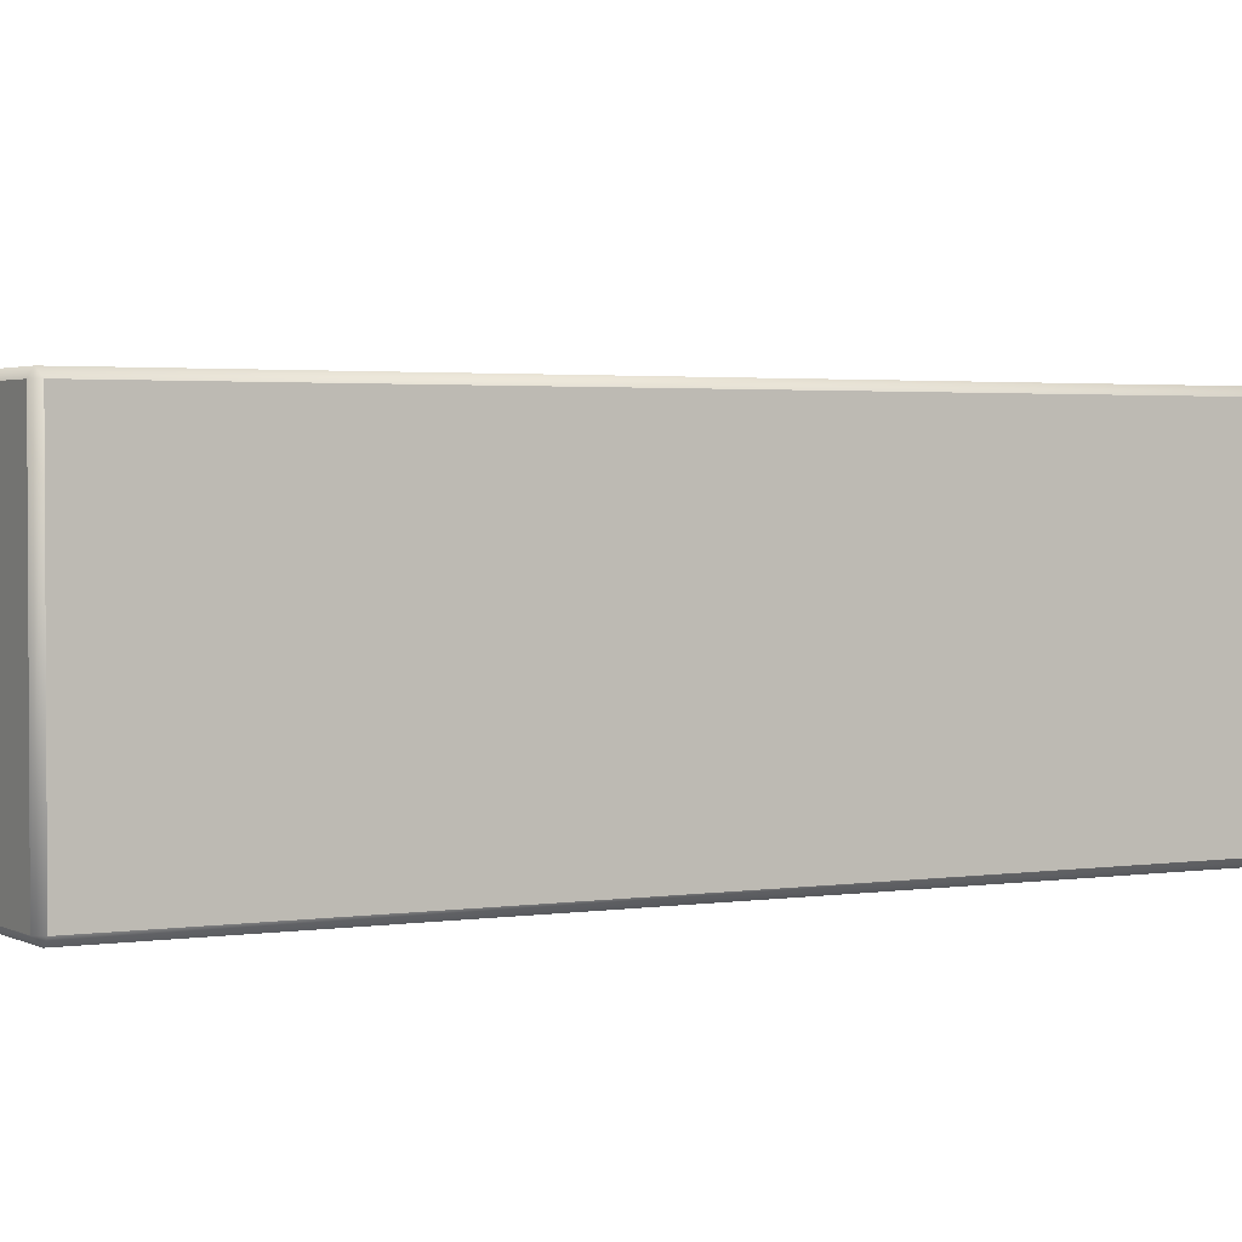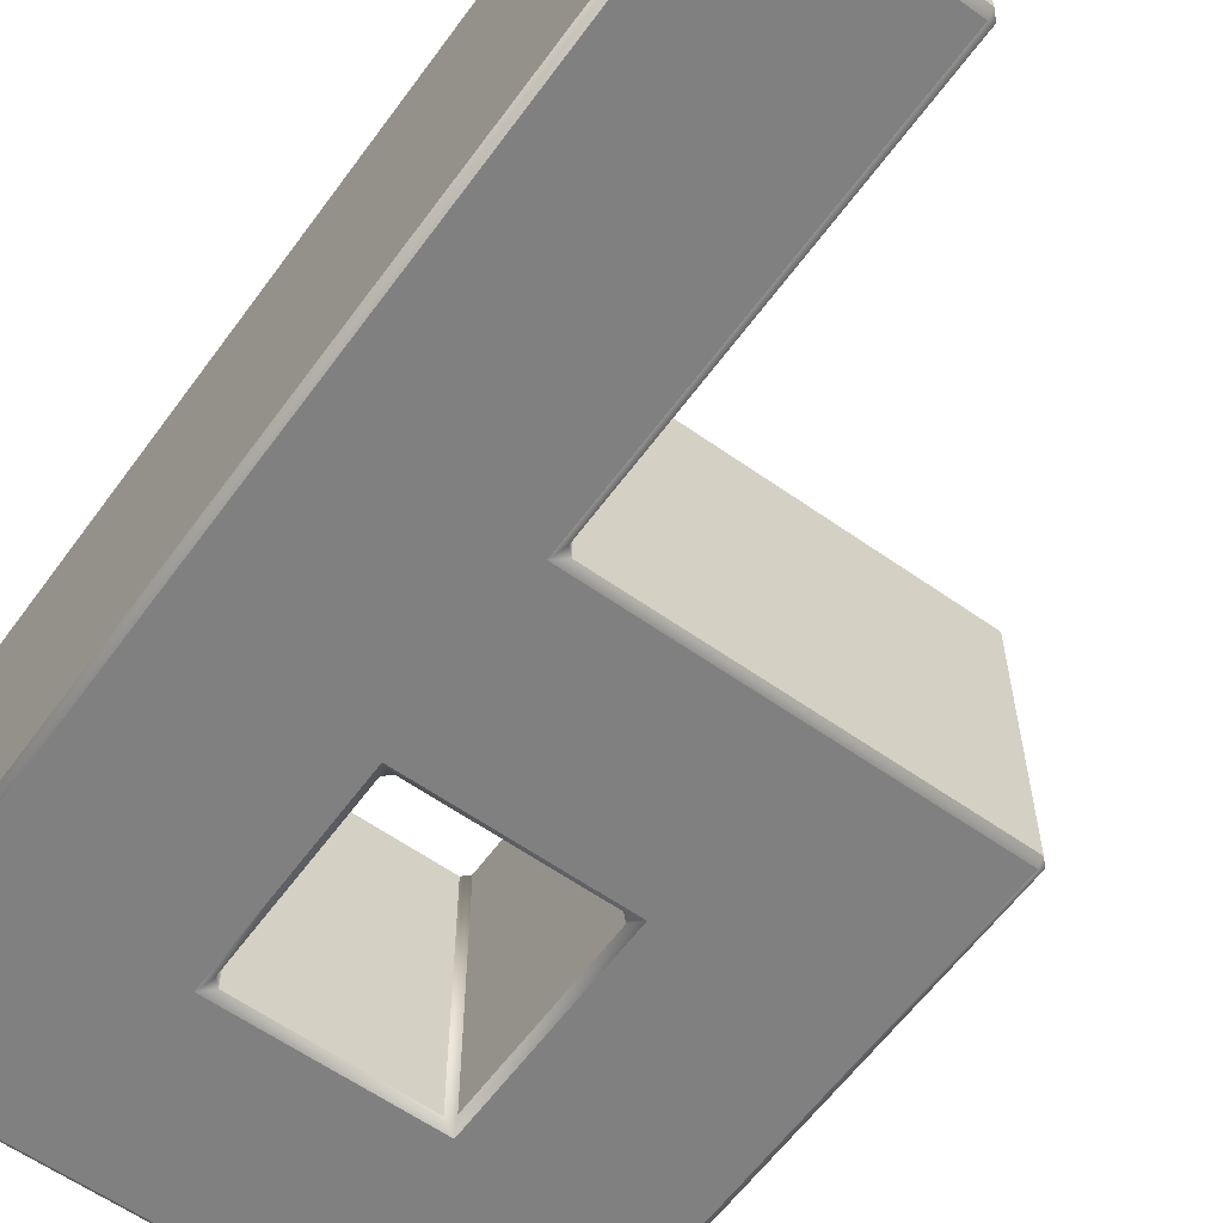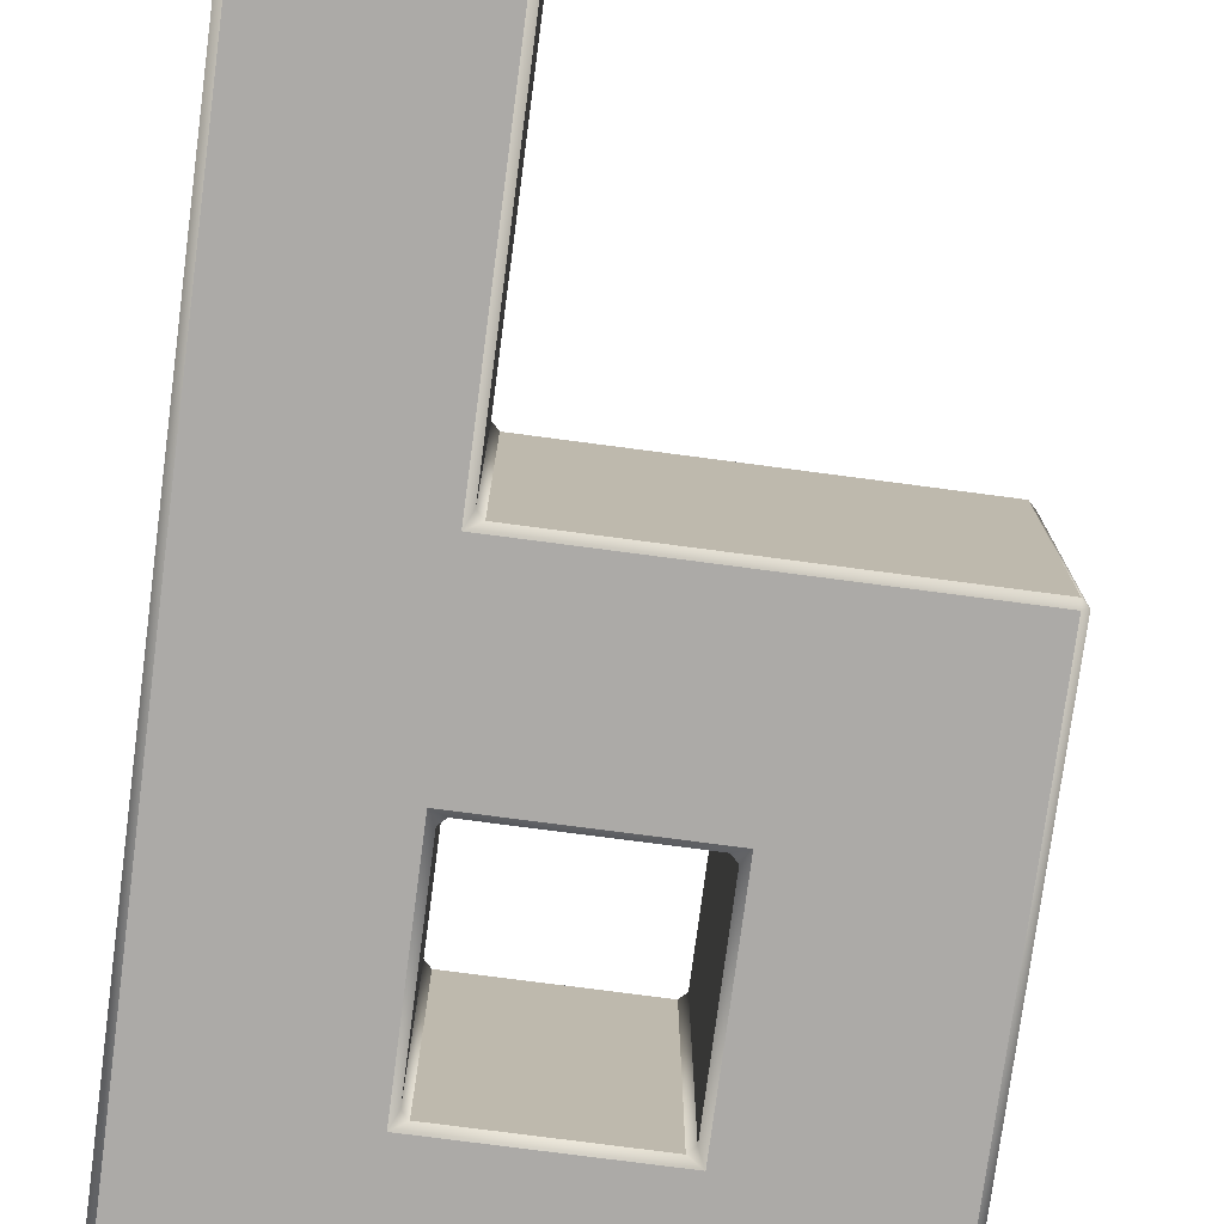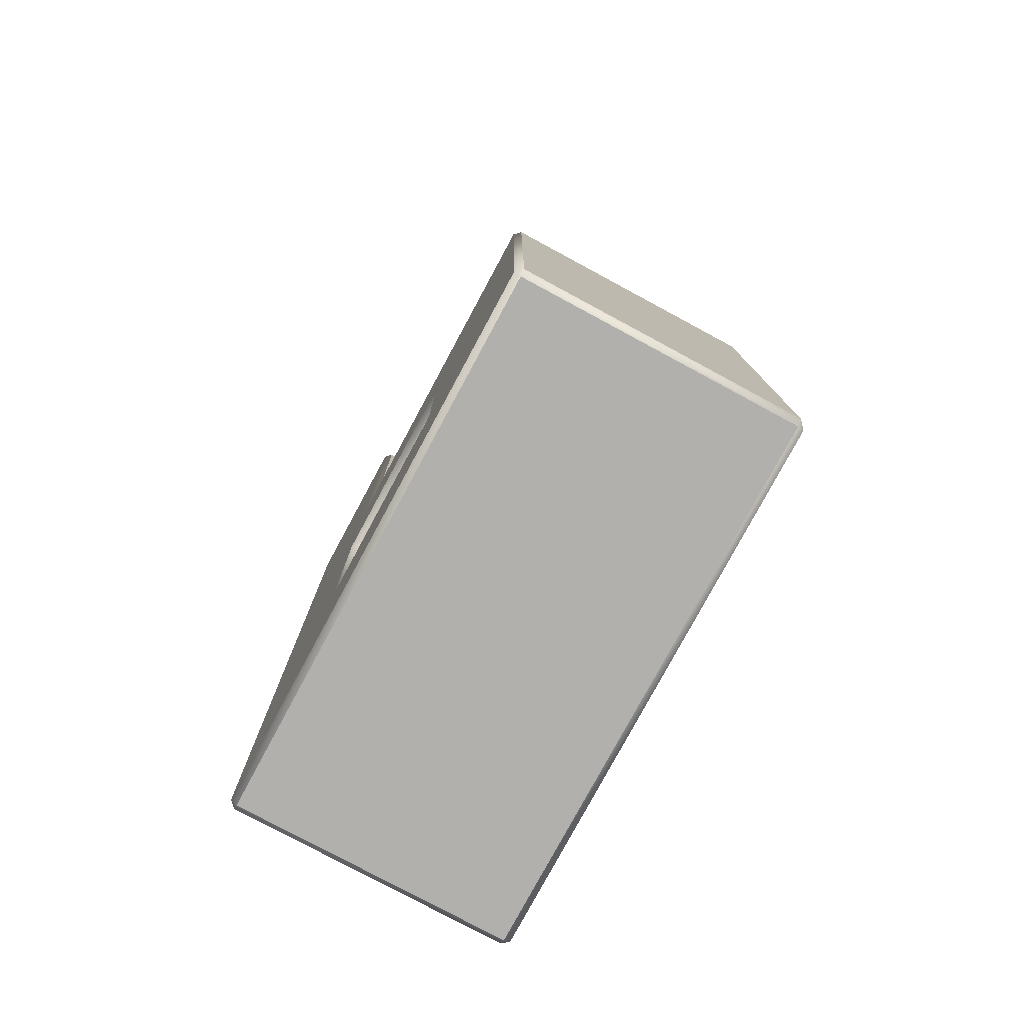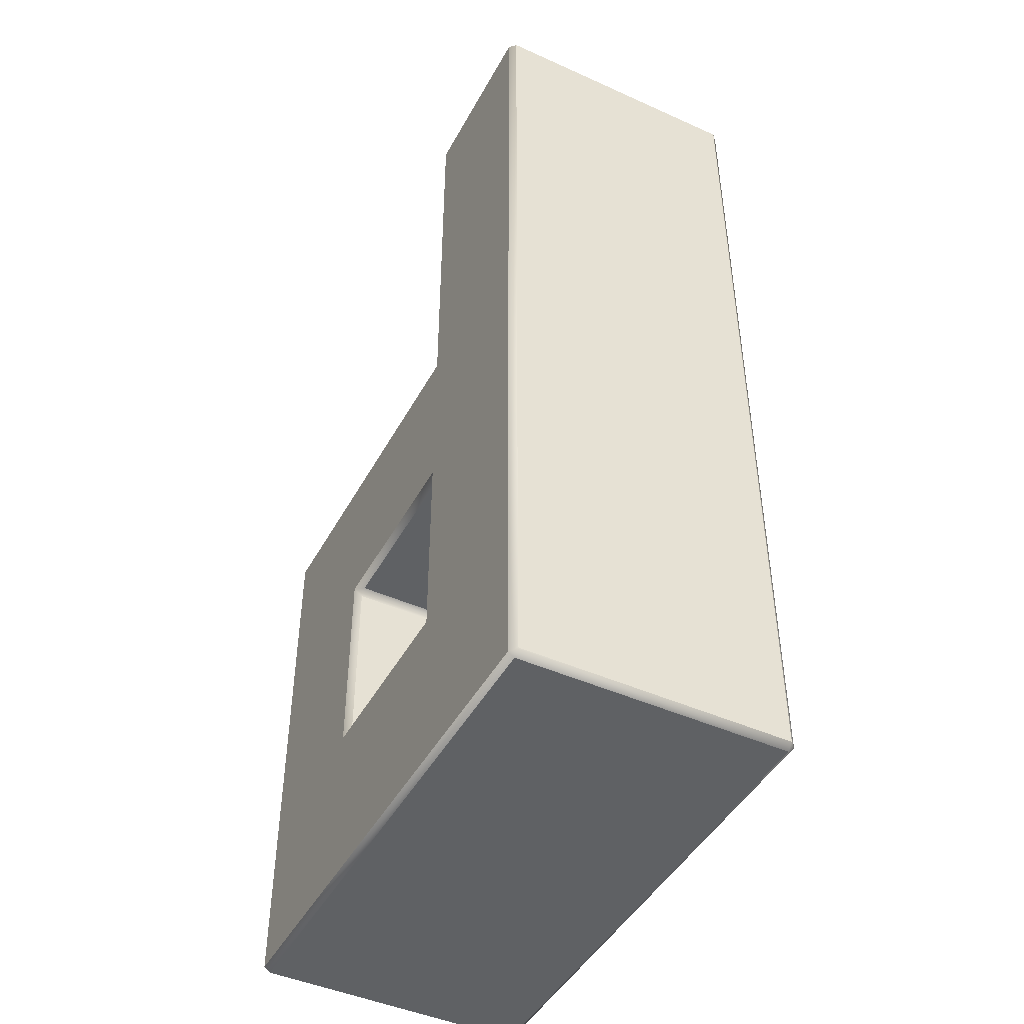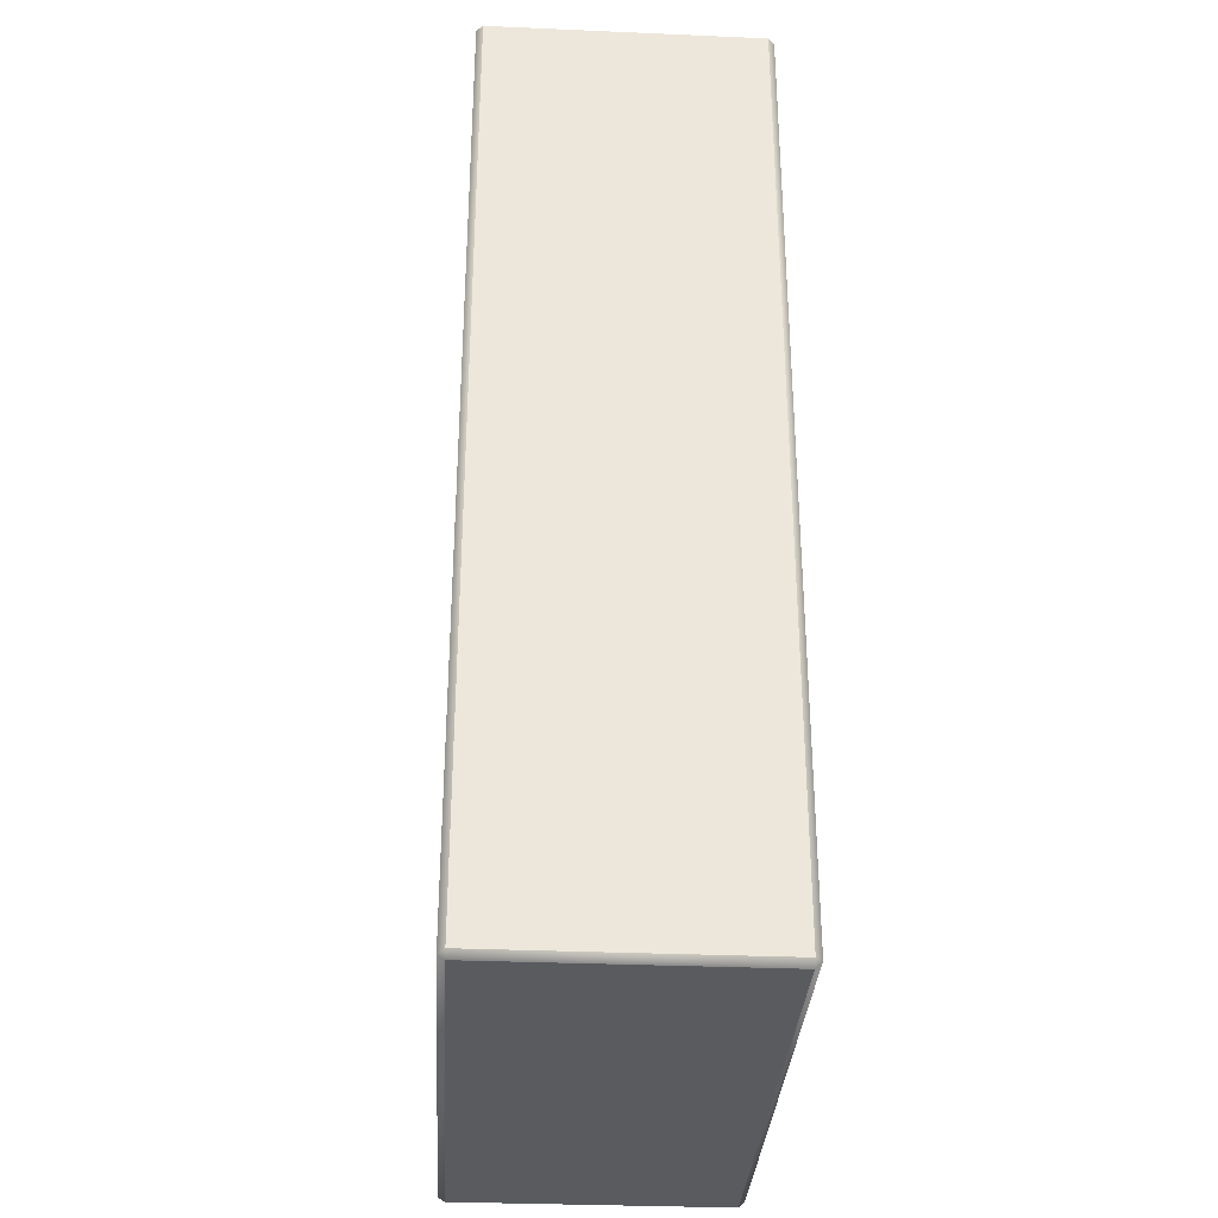
<metadata>
{"format":"obj","ext":"obj","renderer":"f3d","projection":"perspective","resolution":1024,"background":"white","views":[{"elev":2.2,"azim":60.6,"up":"+Z"},{"elev":-60.2,"azim":144.1,"up":"+Z"},{"elev":-76.0,"azim":172.5,"up":"+Z"},{"elev":-78.7,"azim":-118.3,"up":"+Y"},{"elev":-45.7,"azim":62.7,"up":"+Y"},{"elev":-32.8,"azim":86.6,"up":"+Y"}]}
</metadata>
<code>
v -2.386 -3.319 -1.048
v -2.436 -3.269 -1.048
v -2.386 -3.269 -1.098
v -1.076 -0.3546 -1.098
v -0.9759 -0.4046 -1.048
v -1.026 -0.4546 -1.048
v -1.076 -1.958 -1.098
v -1.026 -1.858 -1.048
v -0.9759 -1.908 -1.048
v -0.9759 -1.908 1.048
v -1.026 -1.858 1.048
v -1.076 -1.958 1.098
v -2.377 0.956 1.098
v -2.386 1.006 1.048
v -2.436 0.956 1.048
v -2.436 -3.269 1.048
v -2.386 -3.319 1.048
v -2.376 -3.289 1.098
v 0.3847 -0.4546 -1.048
v 0.3347 -0.4046 -1.048
v 0.4347 -0.3546 -1.098
v 0.3347 1.006 -1.048
v 0.3847 1.056 -1.048
v 0.4347 0.956 -1.098
v 0.3847 -0.4546 1.048
v 0.4347 -0.3546 1.098
v 0.3347 -0.4046 1.048
v -0.9759 -0.4046 1.048
v -1.076 -0.3546 1.098
v -1.026 -0.4546 1.048
v 0.3847 4.072 1.048
v 0.4347 4.072 1.098
v 0.4347 4.122 1.048
v 1.745 4.072 -1.098
v 1.745 4.122 -1.048
v 1.795 4.072 -1.048
v 0.3847 4.072 -1.048
v 0.4347 4.122 -1.048
v 0.4347 4.072 -1.098
v -2.386 0.956 -1.098
v -2.436 0.956 -1.048
v -2.386 1.006 -1.048
v 0.3347 -1.908 -1.048
v 0.3847 -1.858 -1.048
v 0.4347 -1.958 -1.098
v 0.3847 -1.858 1.048
v 0.3347 -1.908 1.048
v 0.4347 -1.958 1.098
v 0.3347 1.006 1.048
v 0.4347 0.956 1.098
v 0.3847 1.056 1.048
v 1.795 -3.269 1.048
v 1.745 -3.288 1.098
v 1.745 -3.319 1.048
v 1.795 -3.269 -1.048
v 1.745 -3.319 -1.048
v 1.745 -3.269 -1.098
v 1.795 4.072 1.048
v 1.745 4.122 1.048
v 1.745 4.072 1.098
f 4 7 3
f 31 23 51
f 15 2 16
f 57 21 24
f 49 42 14
f 47 9 10
f 59 38 33
f 12 29 13
f 25 44 46
f 52 36 58
f 11 6 30
f 26 48 53
f 28 20 27
f 1 2 3
f 4 5 6
f 7 8 9
f 10 11 12
f 13 14 15
f 16 17 18
f 19 20 21
f 22 23 24
f 25 26 27
f 28 29 30
f 31 32 33
f 34 35 36
f 37 38 39
f 40 41 42
f 43 44 45
f 46 47 48
f 49 50 51
f 52 53 54
f 55 56 57
f 58 59 60
f 8 4 6
f 16 13 15
f 25 20 19
f 21 5 4
f 28 6 5
f 38 31 33
f 39 35 34
f 17 2 1
f 41 3 2
f 11 9 8
f 43 7 9
f 47 44 43
f 45 19 21
f 49 23 22
f 23 39 24
f 56 52 54
f 57 1 3
f 59 36 35
f 34 55 57
f 42 15 14
f 40 22 24
f 54 18 17
f 30 12 11
f 48 10 12
f 29 27 26
f 60 33 32
f 46 26 25
f 51 32 31
f 52 60 53
f 13 49 14
f 17 56 54
f 7 45 57
f 40 24 4
f 7 57 3
f 40 4 3
f 31 37 23
f 15 41 2
f 39 34 24
f 34 57 24
f 57 45 21
f 21 4 24
f 49 22 42
f 47 43 9
f 59 35 38
f 18 48 12
f 29 50 13
f 18 12 13
f 25 19 44
f 52 55 36
f 11 8 6
f 53 60 50
f 60 32 50
f 50 29 26
f 48 18 53
f 50 26 53
f 28 5 20
f 8 7 4
f 16 18 13
f 25 27 20
f 21 20 5
f 28 30 6
f 38 37 31
f 39 38 35
f 17 16 2
f 41 40 3
f 11 10 9
f 43 45 7
f 47 46 44
f 45 44 19
f 49 51 23
f 23 37 39
f 56 55 52
f 57 56 1
f 59 58 36
f 34 36 55
f 42 41 15
f 40 42 22
f 54 53 18
f 30 29 12
f 48 47 10
f 29 28 27
f 60 59 33
f 46 48 26
f 51 50 32
f 52 58 60
f 13 50 49
f 17 1 56

</code>
